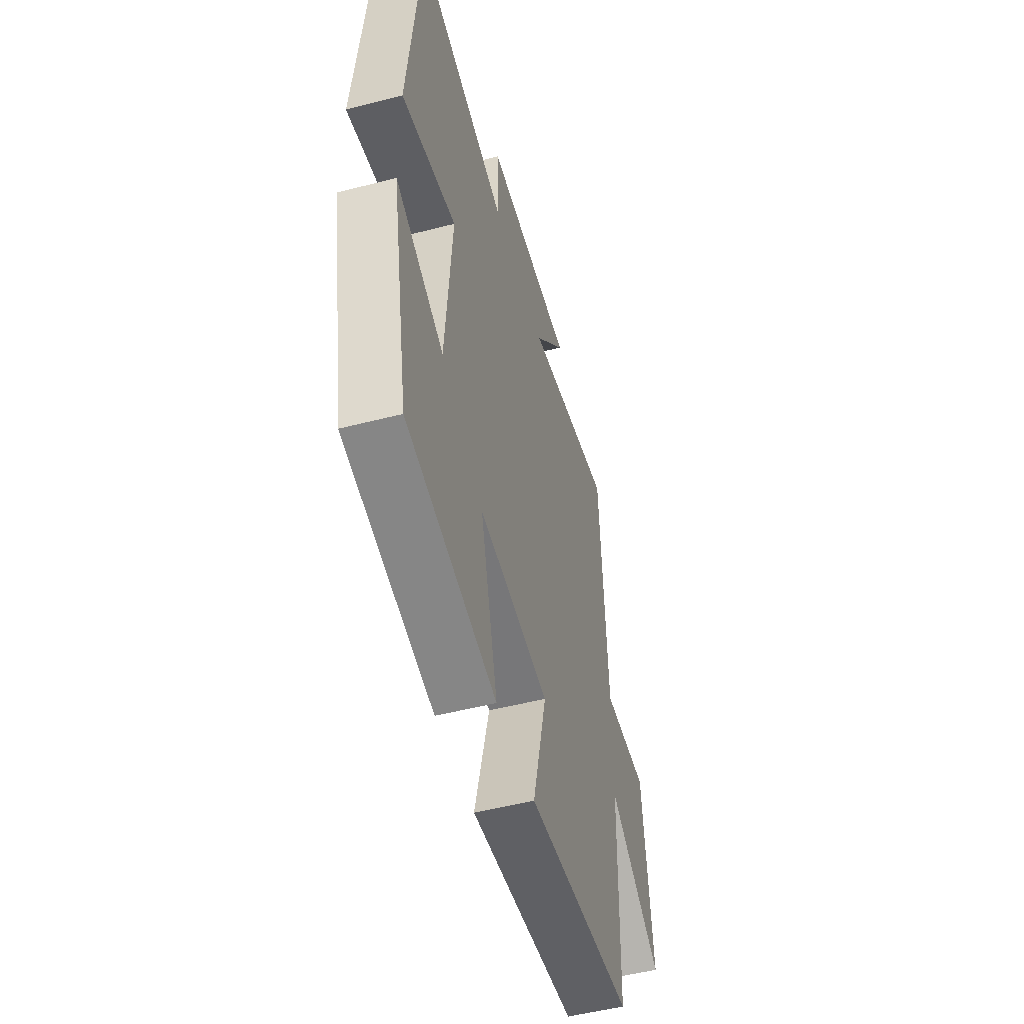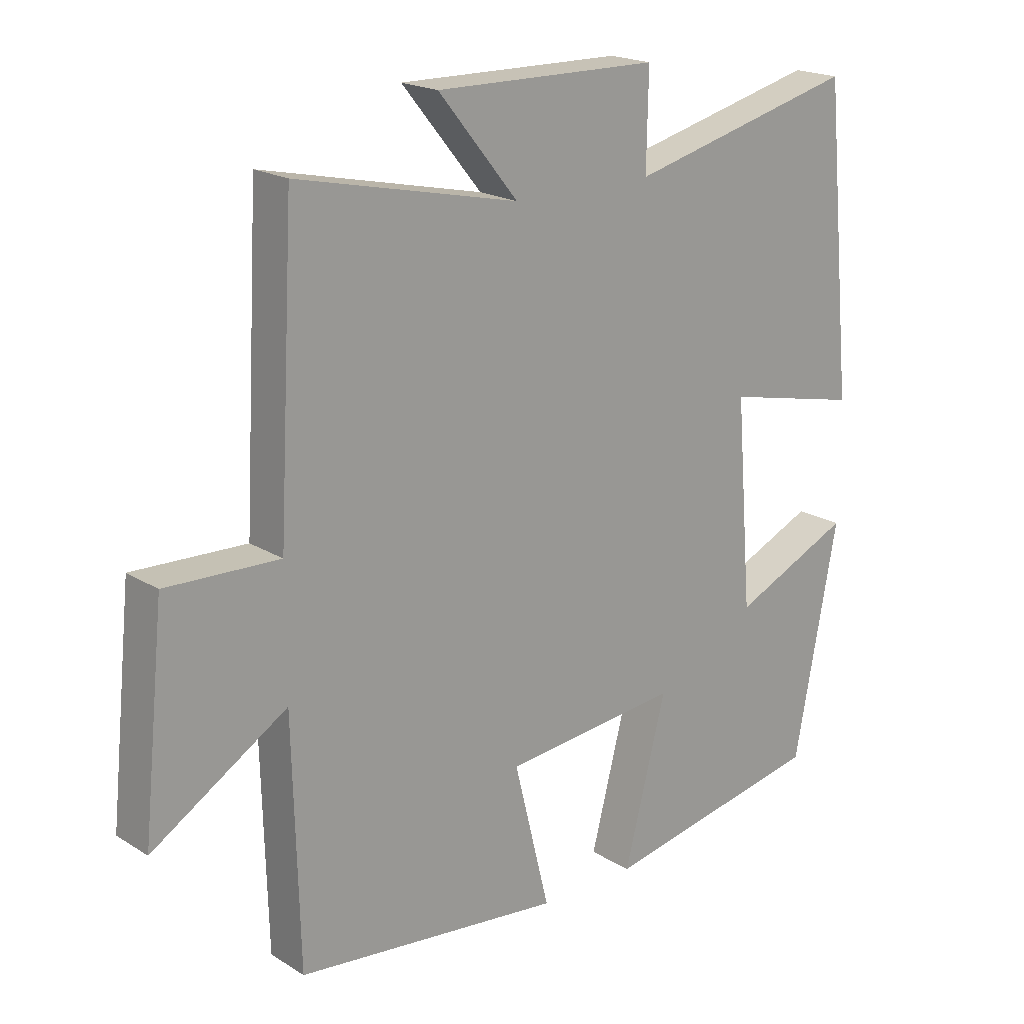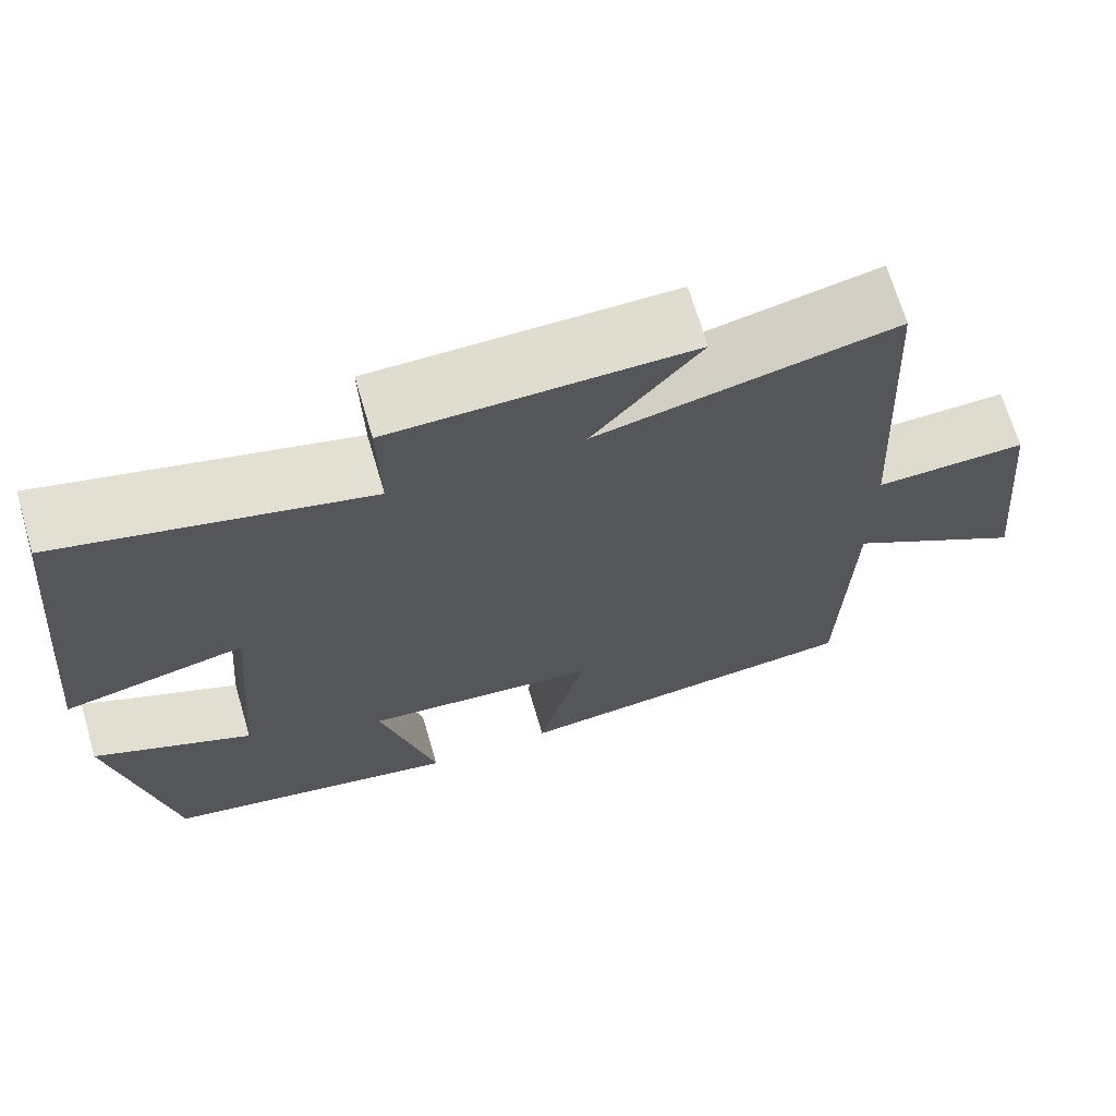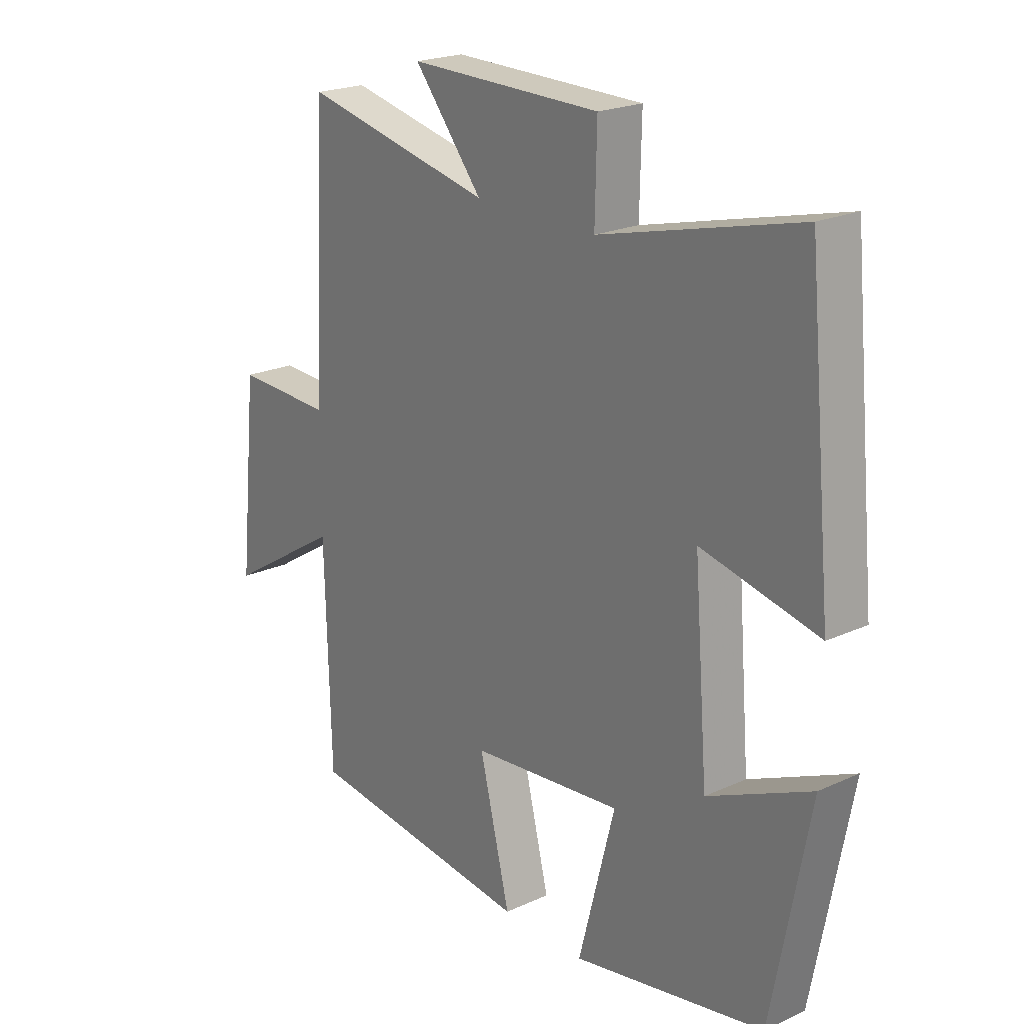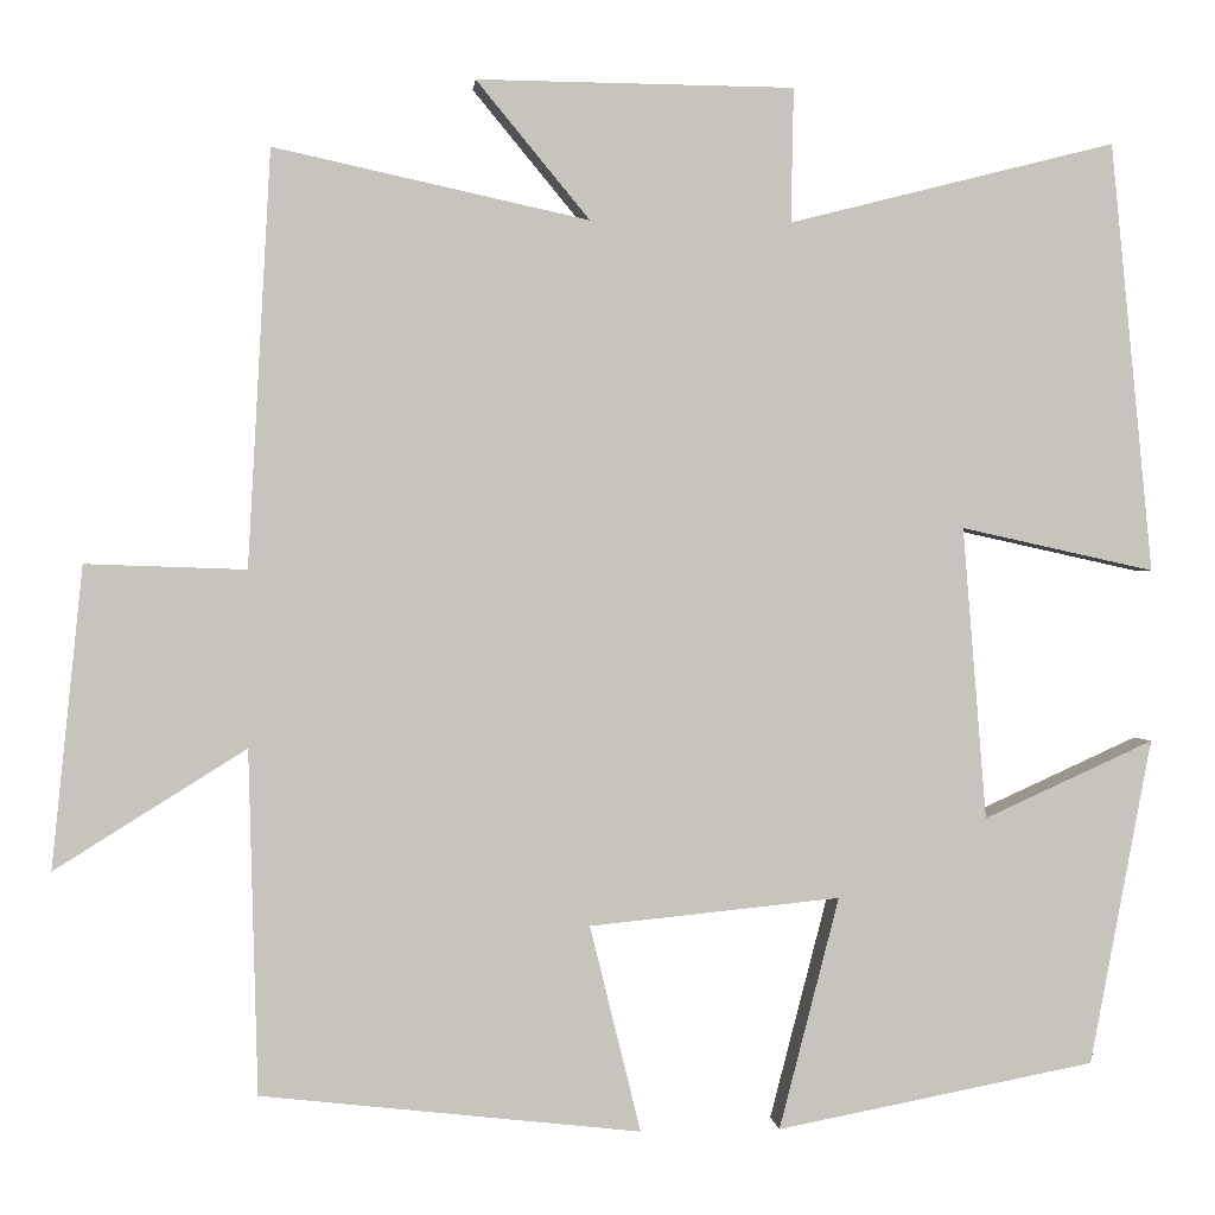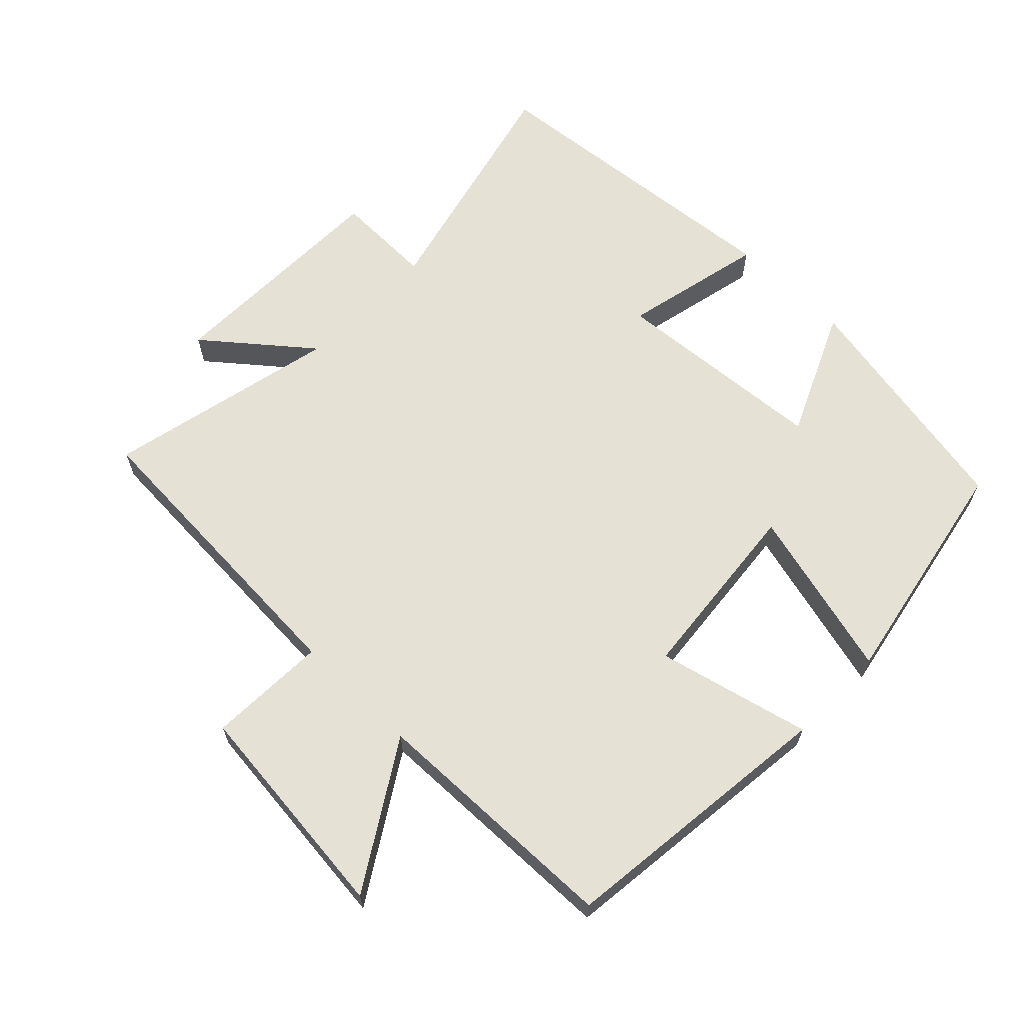
<metadata>
{"format":"obj","ext":"obj","renderer":"f3d","projection":"perspective","resolution":1024,"background":"white","views":[{"elev":-51.8,"azim":-74.4,"up":"+Z"},{"elev":19.5,"azim":138.9,"up":"+Z"},{"elev":69.1,"azim":-16.4,"up":"+Z"},{"elev":21.7,"azim":-128.7,"up":"+Z"},{"elev":0.7,"azim":174.9,"up":"+Z"},{"elev":64.4,"azim":134.3,"up":"+Y"}]}
</metadata>
<code>
v 0.49 0.07 -0.454
v 0.072 0.07 -0.5
v 0.128 0.07 -0.273
v -0.148 0.07 -0.245
v -0.082 0.07 -0.5
v -0.432 0.07 -0.432
v -0.5 0.07 -0.073
v -0.313 0.07 -0.158
v -0.287 0.07 0.164
v -0.5 0.07 0.117
v -0.454 0.07 0.591
v -0.094 0.07 0.5
v -0.097 0.07 0.648
v 0.253 0.07 0.652
v 0.128 0.07 0.5
v 0.475 0.07 0.576
v 0.5 0.07 0.118
v 0.677 0.07 0.124
v 0.711 0.07 -0.208
v 0.5 0.07 -0.076
v 0.49 0 -0.454
v 0.072 0 -0.5
v 0.128 0 -0.273
v -0.148 0 -0.245
v -0.082 0 -0.5
v -0.432 0 -0.432
v -0.5 0 -0.073
v -0.313 0 -0.158
v -0.287 0 0.164
v -0.5 0 0.117
v -0.454 0 0.591
v -0.094 0 0.5
v -0.097 0 0.648
v 0.253 0 0.652
v 0.128 0 0.5
v 0.475 0 0.576
v 0.5 0 0.118
v 0.677 0 0.124
v 0.711 0 -0.208
v 0.5 0 -0.076
f 17 18 19 20
f 15 16 17 20
f 15 20 1
f 12 13 14 15
f 12 15 1
f 9 10 11 12
f 8 9 12
f 5 6 7 8
f 4 5 8
f 3 4 8 12
f 1 2 3
f 1 3 12
f 40 39 38 37
f 40 37 36 35
f 21 40 35
f 35 34 33 32
f 21 35 32
f 32 31 30 29
f 32 29 28
f 28 27 26 25
f 28 25 24
f 32 28 24 23
f 23 22 21
f 32 23 21
f 1 21 22 2
f 2 22 23 3
f 3 23 24 4
f 4 24 25 5
f 5 25 26 6
f 6 26 27 7
f 7 27 28 8
f 8 28 29 9
f 9 29 30 10
f 10 30 31 11
f 11 31 32 12
f 12 32 33 13
f 13 33 34 14
f 14 34 35 15
f 15 35 36 16
f 16 36 37 17
f 17 37 38 18
f 18 38 39 19
f 19 39 40 20
f 20 40 21 1

</code>
